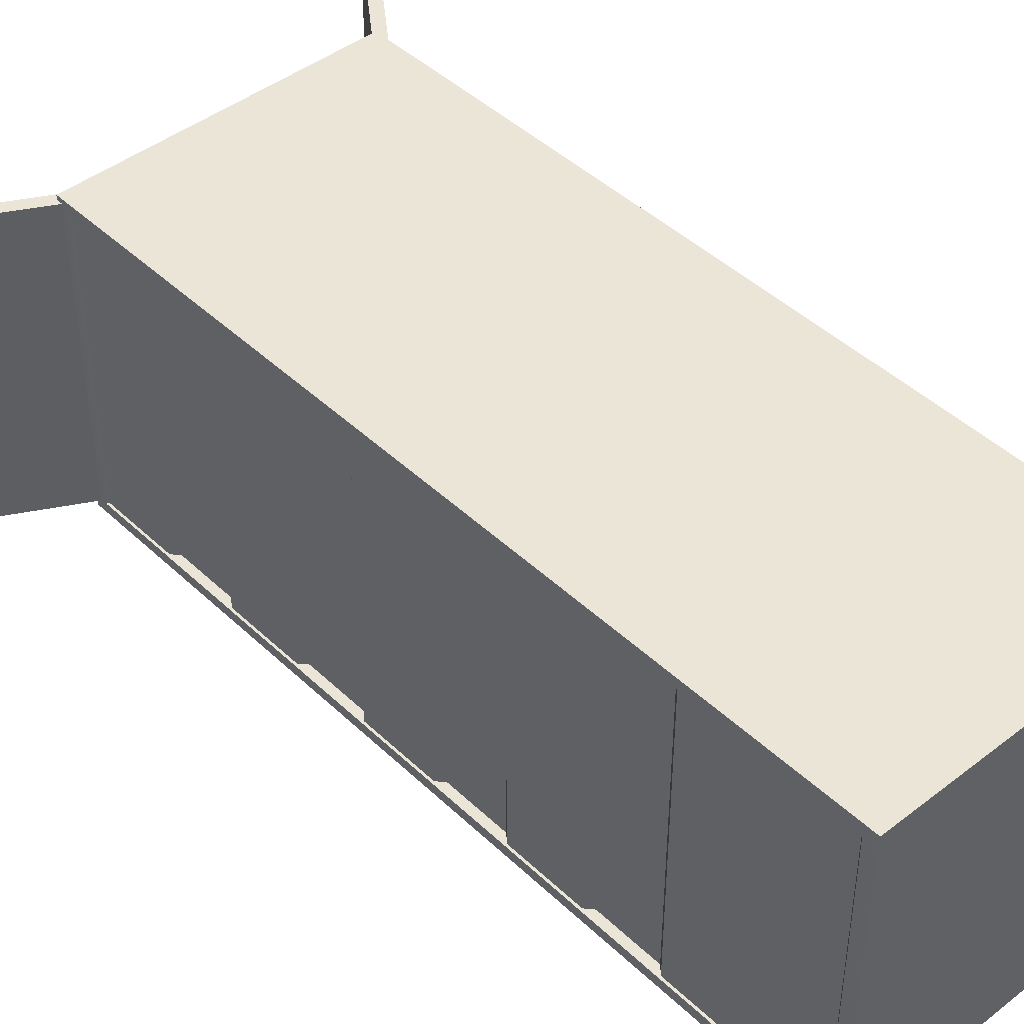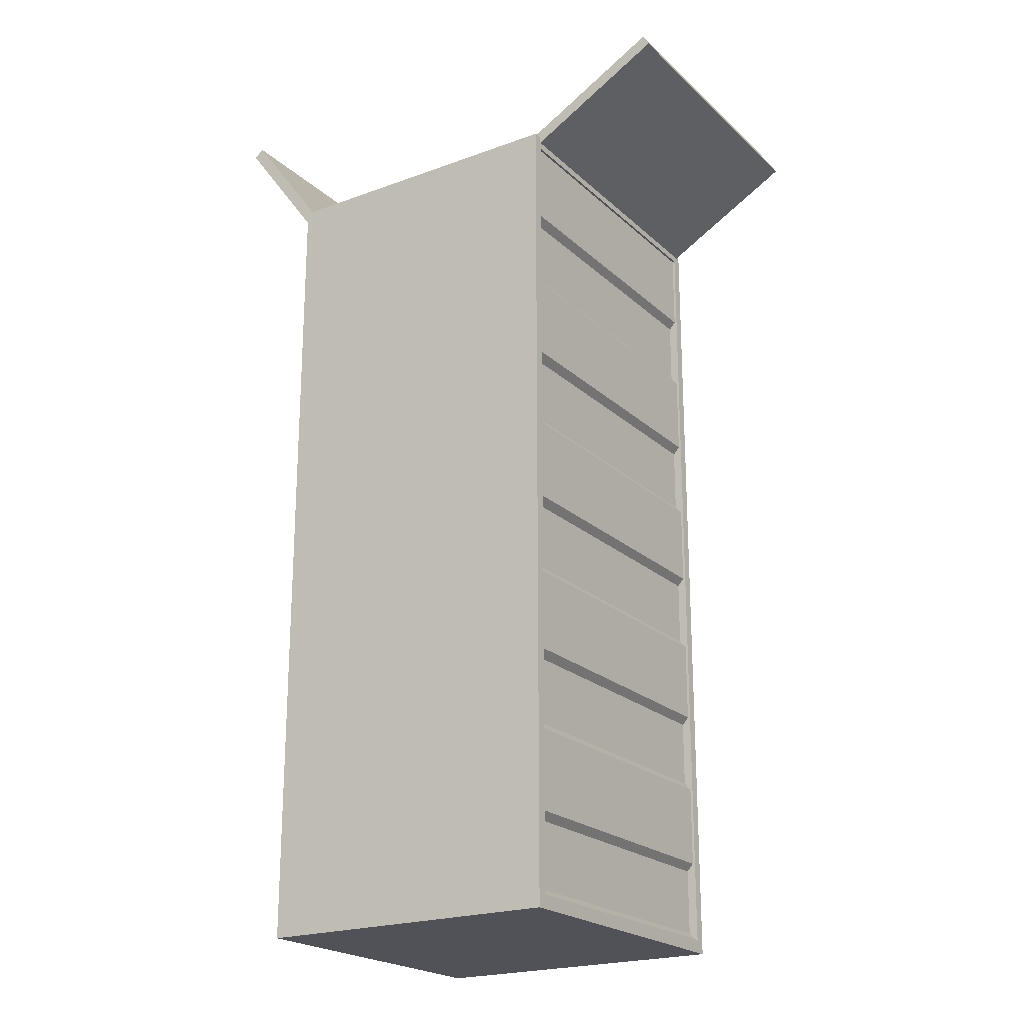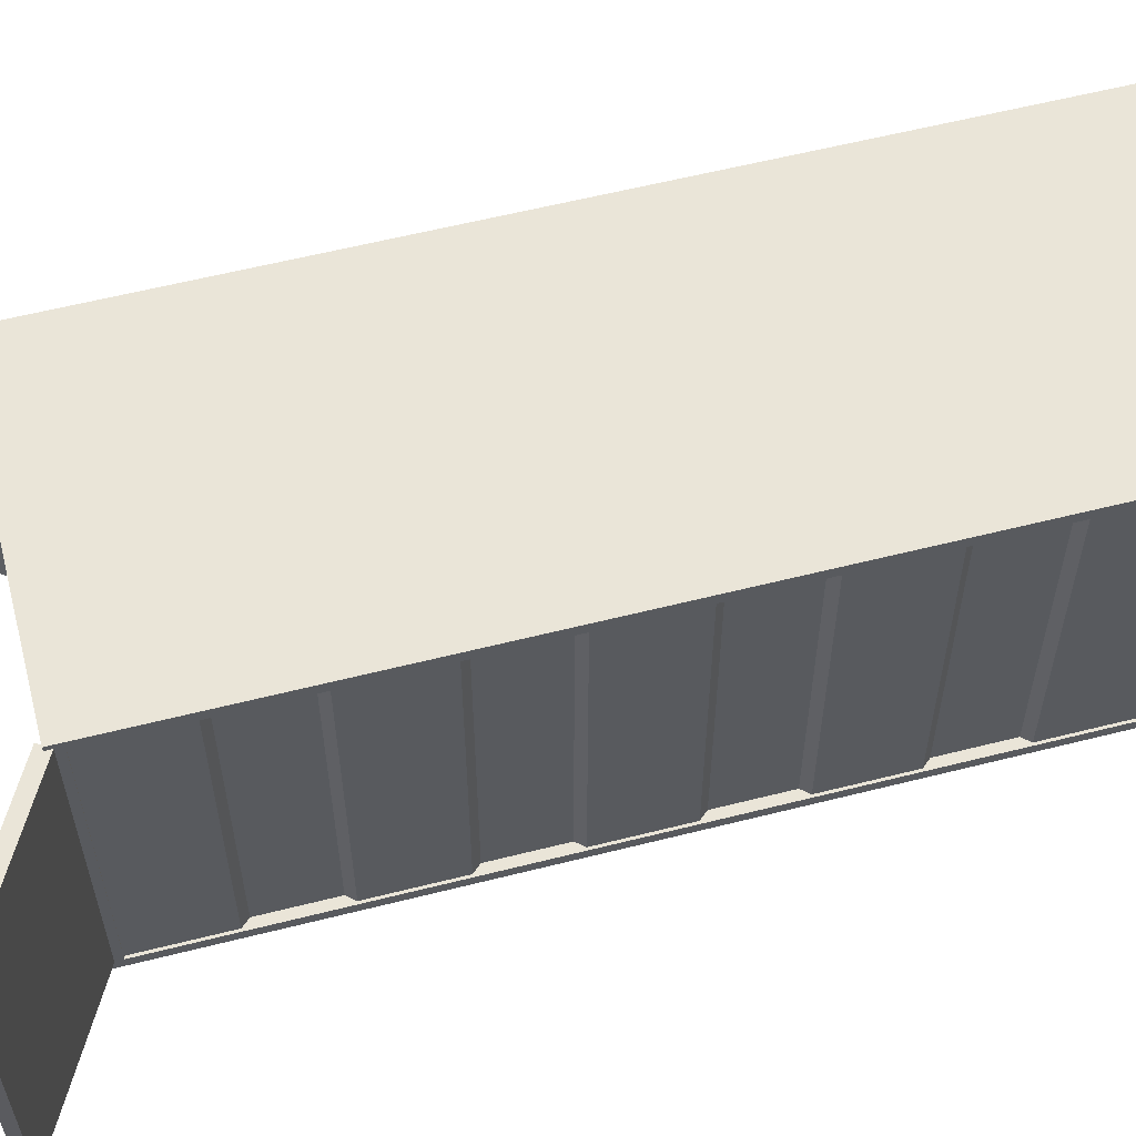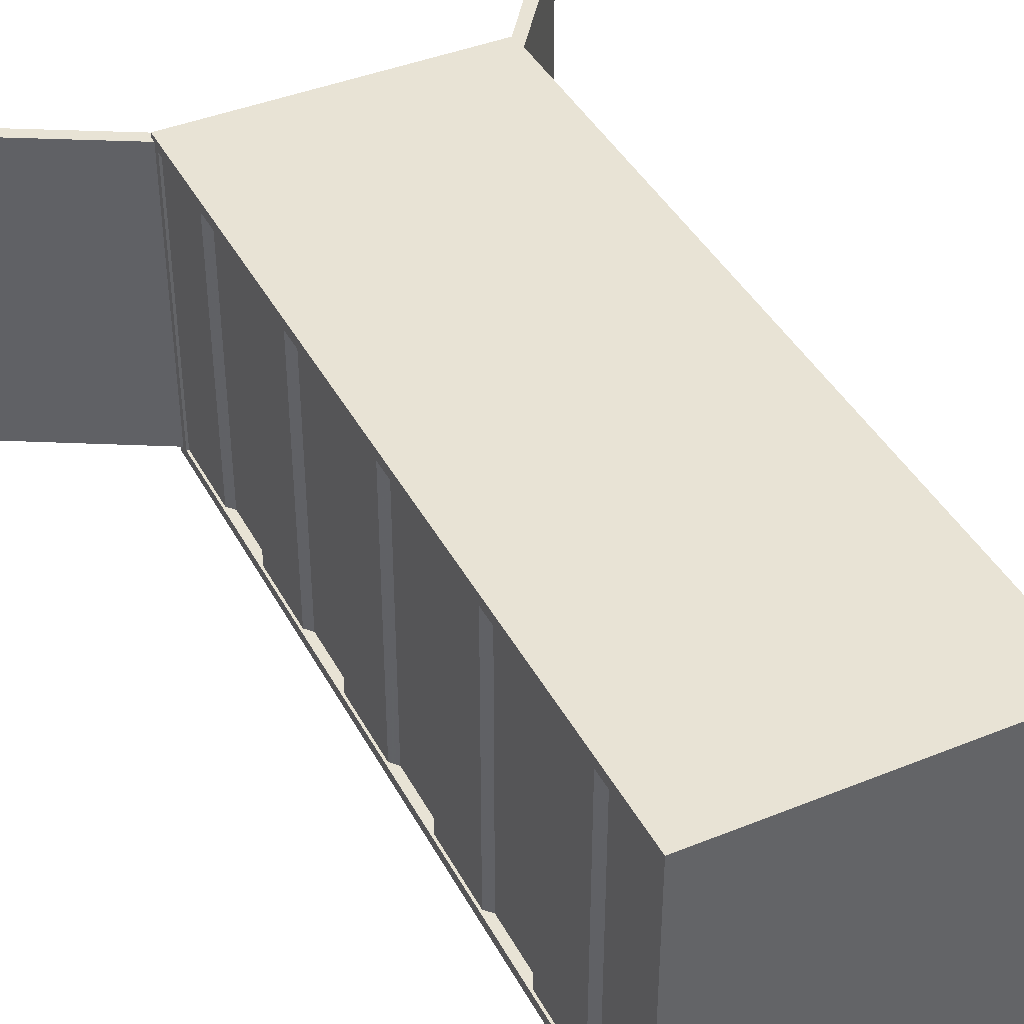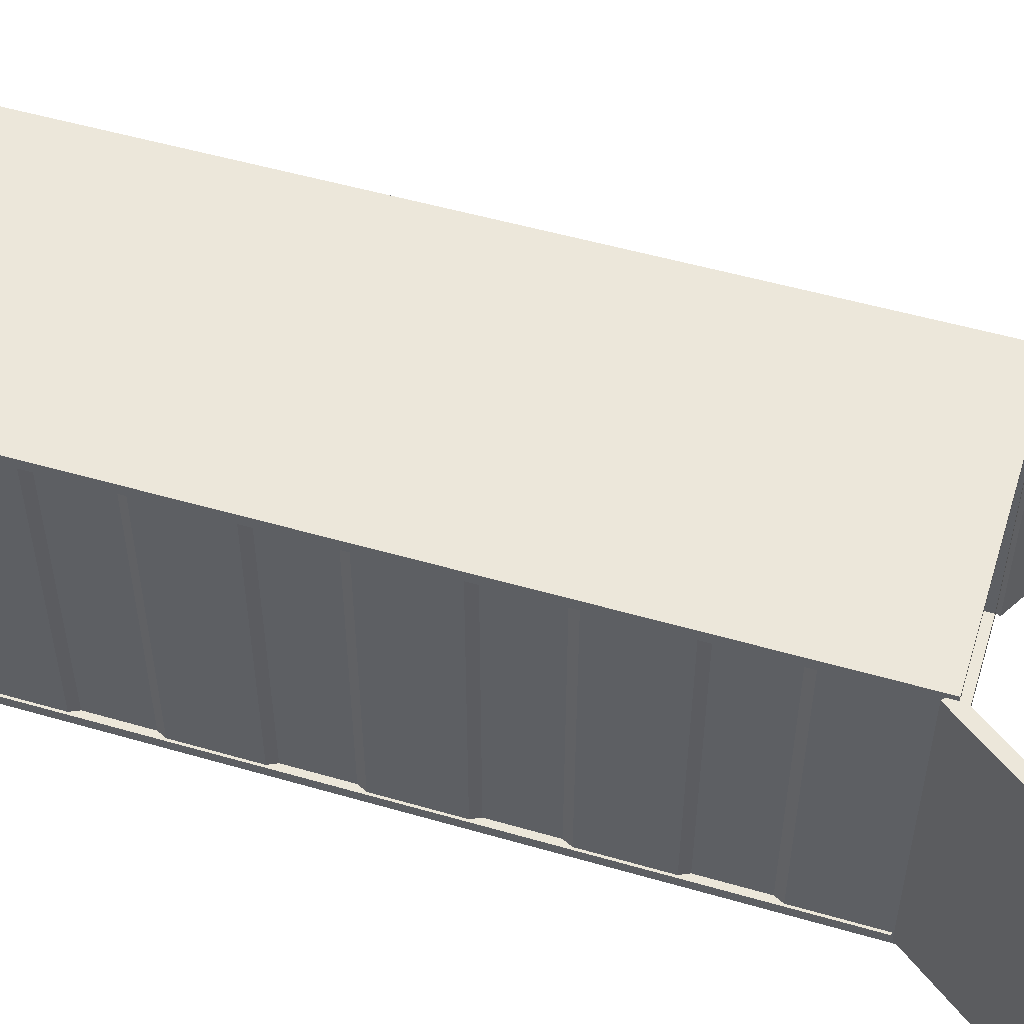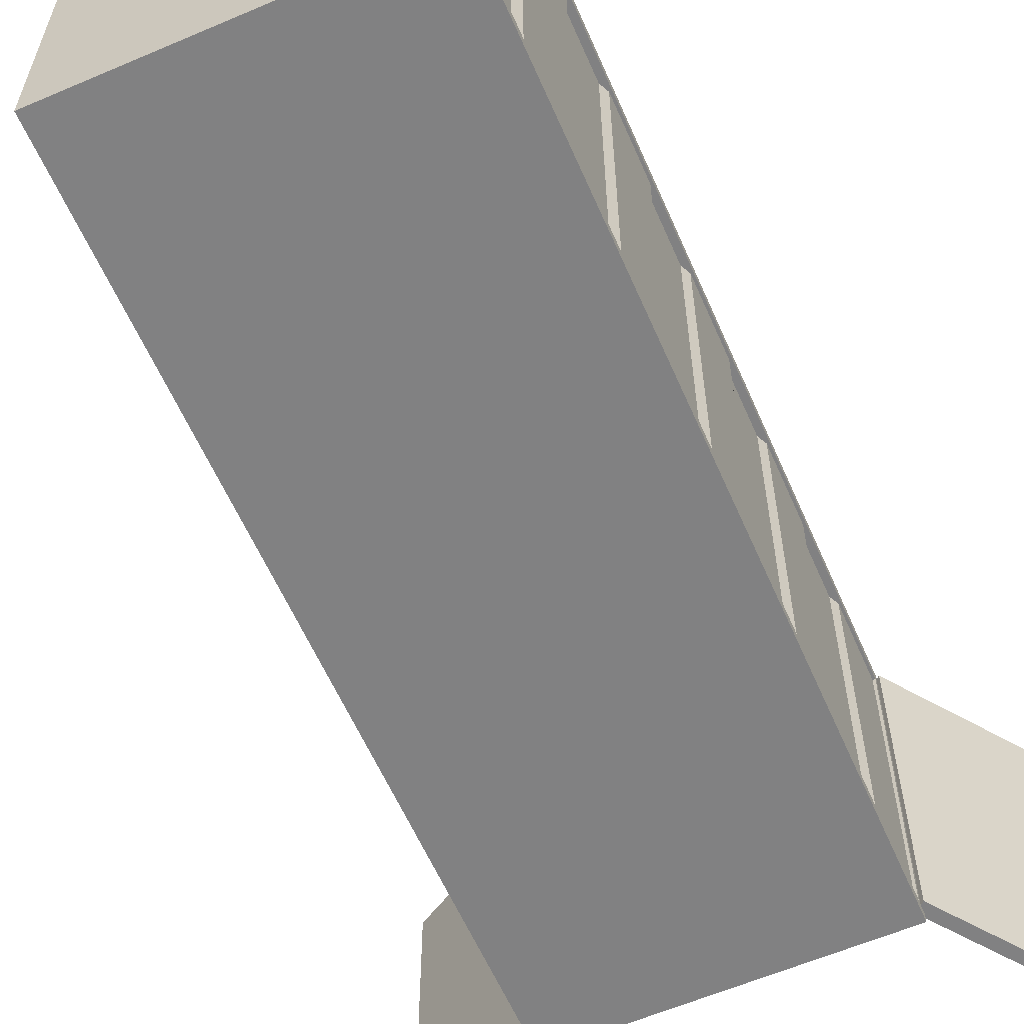
<metadata>
{"format":"obj","ext":"obj","renderer":"f3d","projection":"perspective","resolution":1024,"background":"white","views":[{"elev":44.2,"azim":137.8,"up":"+Y"},{"elev":-21.6,"azim":33.0,"up":"+Z"},{"elev":59.0,"azim":75.4,"up":"+Y"},{"elev":41.3,"azim":153.8,"up":"+Y"},{"elev":52.0,"azim":-72.6,"up":"+Y"},{"elev":-60.4,"azim":-156.4,"up":"+Y"}]}
</metadata>
<code>
v 2.012 -0.05448 -5.369
v 2.012 -0.05448 5.369
v -2.012 -0.05448 5.369
v -2.012 -0.05448 -5.369
v 2.012 4.088 -5.369
v 2.012 4.088 5.369
v -2.012 4.088 5.369
v -2.012 4.088 -5.369
v -1.85 0.1898 5.369
v -1.85 3.962 5.369
v 1.85 0.1898 5.369
v 1.85 3.962 5.369
v -1.85 0.1898 -5.1
v 1.85 0.1898 -5.1
v -1.85 3.962 -5.1
v 1.85 3.962 -5.1
v -2.012 0.07918 -5.197
v -2.012 3.954 -5.197
v -2.012 0.07918 5.197
v -2.012 3.954 5.197
v 2.012 0.07918 -5.197
v 2.012 3.954 -5.197
v 2.012 0.07918 5.197
v 2.012 3.954 5.197
v 1.98 0.07918 -5.197
v 1.98 0.07918 5.197
v -1.98 0.07918 -5.197
v -1.98 0.07918 5.197
v 1.98 3.954 -5.197
v 1.98 3.954 5.197
v -1.98 3.954 -5.197
v -1.98 3.954 5.197
v 2.012 -0.05448 -4.295
v 2.012 -0.05448 -3.222
v 2.012 -0.05448 -2.148
v 2.012 -0.05448 -1.074
v 2.012 -0.05448 0
v 2.012 -0.05448 1.074
v 2.012 -0.05448 2.148
v 2.012 -0.05448 3.222
v 2.012 -0.05448 4.295
v -2.012 -0.05448 4.295
v -2.012 -0.05448 3.221
v -2.012 -0.05448 2.148
v -2.012 -0.05448 1.074
v -2.012 -0.05448 -1e-06
v -2.012 -0.05448 -1.074
v -2.012 -0.05448 -2.148
v -2.012 -0.05448 -3.222
v -2.012 -0.05448 -4.295
v 2.012 4.088 -4.295
v 2.012 4.088 -3.221
v 2.012 4.088 -2.148
v 2.012 4.088 -1.074
v 2.012 4.088 2e-06
v 2.012 4.088 1.074
v 2.012 4.088 2.148
v 2.012 4.088 3.222
v 2.012 4.088 4.295
v -2.012 4.088 4.295
v -2.012 4.088 3.221
v -2.012 4.088 2.148
v -2.012 4.088 1.074
v -2.012 4.088 -1e-06
v -2.012 4.088 -1.074
v -2.012 4.088 -2.148
v -2.012 4.088 -3.222
v -2.012 4.088 -4.295
v -2.012 3.954 -4.158
v -2.012 3.954 -3.118
v -2.012 3.954 -2.079
v -2.012 3.954 -1.039
v -2.012 3.954 -1e-06
v -2.012 3.954 1.039
v -2.012 3.954 2.079
v -2.012 3.954 3.118
v -2.012 3.954 4.158
v 2.012 3.954 -4.158
v 2.012 3.954 -3.118
v 2.012 3.954 -2.079
v 2.012 3.954 -1.039
v 2.012 3.954 2e-06
v 2.012 3.954 1.039
v 2.012 3.954 2.079
v 2.012 3.954 3.118
v 2.012 3.954 4.158
v -2.012 0.07918 -4.158
v -2.012 0.07918 -3.118
v -2.012 0.07918 -2.079
v -2.012 0.07918 -1.039
v -2.012 0.07918 -1e-06
v -2.012 0.07918 1.039
v -2.012 0.07918 2.079
v -2.012 0.07918 3.118
v -2.012 0.07918 4.158
v 2.012 0.07918 -4.158
v 2.012 0.07918 -3.118
v 2.012 0.07918 -2.079
v 2.012 0.07918 -1.039
v 2.012 0.07918 -0
v 2.012 0.07918 1.039
v 2.012 0.07918 2.079
v 2.012 0.07918 3.118
v 2.012 0.07918 4.158
v 1.98 0.07918 -4.158
v 1.98 0.07918 -3.118
v 1.98 0.07918 -2.079
v 1.98 0.07918 -1.039
v 1.98 0.07918 -0
v 1.98 0.07918 1.039
v 1.98 0.07918 2.079
v 1.98 0.07918 3.118
v 1.98 0.07918 4.158
v -1.98 0.07918 -4.158
v -1.98 0.07918 -3.118
v -1.98 0.07918 -2.079
v -1.98 0.07918 -1.039
v -1.98 0.07918 -1e-06
v -1.98 0.07918 1.039
v -1.98 0.07918 2.079
v -1.98 0.07918 3.118
v -1.98 0.07918 4.158
v 1.98 3.954 -4.158
v 1.98 3.954 -3.118
v 1.98 3.954 -2.079
v 1.98 3.954 -1.039
v 1.98 3.954 2e-06
v 1.98 3.954 1.039
v 1.98 3.954 2.079
v 1.98 3.954 3.118
v 1.98 3.954 4.158
v -1.98 3.954 -4.158
v -1.98 3.954 -3.118
v -1.98 3.954 -2.079
v -1.98 3.954 -1.039
v -1.98 3.954 -1e-06
v -1.98 3.954 1.039
v -1.98 3.954 2.079
v -1.98 3.954 3.118
v -1.98 3.954 4.158
v -1.923 0.07918 -4.275
v -1.923 3.954 -4.275
v -1.923 0.07918 -3.001
v -1.923 3.954 -3.001
v -1.923 0.07918 -2.196
v -1.923 3.954 -2.196
v -1.923 0.07918 -0.9225
v -1.923 3.954 -0.9225
v -1.923 0.07918 -0.1169
v -1.923 3.954 -0.1169
v -1.923 0.07918 1.156
v -1.923 3.954 1.156
v -1.923 0.07918 1.962
v -1.923 3.954 1.962
v -1.923 0.07918 3.235
v -1.923 3.954 3.235
v -1.923 0.07918 4.041
v -1.923 3.954 4.041
v -1.923 3.954 -5.08
v -1.923 0.07918 -5.08
v 1.924 4.025 5.422
v 1.924 0.06767 5.422
v 2.002 4.025 5.281
v 2.002 0.06767 5.281
v 3.768 0.06766 6.265
v 3.768 4.025 6.265
v 3.689 0.06766 6.406
v 3.689 4.025 6.406
v -1.923 4.025 5.314
v -1.923 0.06766 5.314
v -2.053 4.025 5.219
v -2.053 0.06766 5.219
v -3.219 0.06767 6.806
v -3.219 4.025 6.806
v -3.089 0.06767 6.902
v -3.089 4.025 6.902
v 1.895 0.07918 4.061
v 1.895 3.954 4.061
v 1.895 0.07918 3.215
v 1.895 3.954 3.215
v 1.895 0.07918 1.982
v 1.895 3.954 1.982
v 1.895 0.07918 1.136
v 1.895 3.954 1.136
v 1.895 0.07918 -0.09641
v 1.895 3.954 -0.09641
v 1.895 0.07918 -0.943
v 1.895 3.954 -0.943
v 1.895 0.07918 -2.175
v 1.895 3.954 -2.175
v 1.895 0.07918 -3.022
v 1.895 3.954 -3.022
v 1.895 0.07918 -4.254
v 1.895 3.954 -4.254
v 1.895 3.954 -5.101
v 1.895 0.07918 -5.101
f 195 194 193
f 195 193 196
f 192 190 189
f 192 189 191
f 188 186 185
f 188 185 187
f 184 182 181
f 184 181 183
f 180 178 177
f 180 177 179
f 25 29 195
f 25 195 196
f 105 25 196
f 105 196 193
f 107 106 191
f 107 191 189
f 109 108 187
f 109 187 185
f 111 110 183
f 111 183 181
f 113 112 179
f 113 179 177
f 29 123 194
f 29 194 195
f 124 125 190
f 124 190 192
f 126 127 186
f 126 186 188
f 128 129 182
f 128 182 184
f 130 131 178
f 130 178 180
f 123 105 193
f 123 193 194
f 106 124 192
f 106 192 191
f 125 107 189
f 125 189 190
f 108 126 188
f 108 188 187
f 127 109 185
f 127 185 186
f 110 128 184
f 110 184 183
f 129 111 181
f 129 181 182
f 112 130 180
f 112 180 179
f 131 113 177
f 131 177 178
f 173 175 176
f 173 176 174
f 174 171 173
f 171 172 173
f 176 169 174
f 169 171 174
f 175 170 169
f 175 169 176
f 173 172 175
f 172 170 175
f 169 170 172
f 169 172 171
f 168 167 165
f 168 165 166
f 164 165 167
f 164 167 162
f 162 167 168
f 162 168 161
f 161 168 163
f 168 166 163
f 163 166 164
f 166 165 164
f 164 162 163
f 162 161 163
f 158 156 155
f 158 155 157
f 154 152 151
f 154 151 153
f 150 148 149
f 148 147 149
f 146 144 145
f 144 143 145
f 142 159 141
f 159 160 141
f 31 27 160
f 31 160 159
f 27 114 160
f 114 141 160
f 115 116 143
f 116 145 143
f 117 118 147
f 118 149 147
f 119 120 153
f 119 153 151
f 121 122 157
f 121 157 155
f 132 31 142
f 31 159 142
f 134 133 146
f 133 144 146
f 136 135 150
f 135 148 150
f 138 137 152
f 138 152 154
f 140 139 156
f 140 156 158
f 122 140 158
f 122 158 157
f 139 121 155
f 139 155 156
f 120 138 154
f 120 154 153
f 137 119 151
f 137 151 152
f 118 136 150
f 118 150 149
f 135 117 147
f 135 147 148
f 116 134 146
f 116 146 145
f 133 115 143
f 133 143 144
f 114 132 142
f 114 142 141
f 133 132 115
f 132 114 115
f 135 134 117
f 134 116 117
f 137 136 118
f 137 118 119
f 139 138 120
f 139 120 121
f 32 140 122
f 32 122 28
f 131 30 26
f 131 26 113
f 129 130 112
f 129 112 111
f 127 128 110
f 127 110 109
f 125 126 108
f 125 108 107
f 123 124 106
f 123 106 105
f 69 18 132
f 18 31 132
f 70 69 133
f 69 132 133
f 71 70 133
f 71 133 134
f 72 71 134
f 72 134 135
f 73 72 136
f 72 135 136
f 74 73 137
f 73 136 137
f 75 74 137
f 75 137 138
f 76 75 139
f 75 138 139
f 77 76 140
f 76 139 140
f 20 77 140
f 20 140 32
f 86 24 131
f 24 30 131
f 85 86 130
f 86 131 130
f 84 85 129
f 85 130 129
f 83 84 128
f 84 129 128
f 82 83 127
f 83 128 127
f 81 82 126
f 82 127 126
f 80 81 125
f 81 126 125
f 79 80 124
f 80 125 124
f 78 79 123
f 79 124 123
f 22 78 29
f 78 123 29
f 95 19 28
f 95 28 122
f 94 95 122
f 94 122 121
f 93 94 121
f 93 121 120
f 92 93 120
f 92 120 119
f 91 92 119
f 91 119 118
f 90 91 118
f 90 118 117
f 89 90 117
f 89 117 116
f 88 89 116
f 88 116 115
f 87 88 115
f 87 115 114
f 17 87 114
f 17 114 27
f 96 21 25
f 96 25 105
f 97 96 105
f 97 105 106
f 98 97 106
f 98 106 107
f 99 98 107
f 99 107 108
f 100 99 108
f 100 108 109
f 101 100 109
f 101 109 110
f 102 101 110
f 102 110 111
f 103 102 111
f 103 111 112
f 104 103 112
f 104 112 113
f 23 104 113
f 23 113 26
f 33 1 21
f 33 21 96
f 34 33 96
f 34 96 97
f 35 34 97
f 35 97 98
f 36 35 98
f 36 98 99
f 37 36 99
f 37 99 100
f 38 37 101
f 37 100 101
f 39 38 102
f 38 101 102
f 40 39 103
f 39 102 103
f 41 40 104
f 40 103 104
f 2 41 23
f 41 104 23
f 42 3 19
f 42 19 95
f 43 42 95
f 43 95 94
f 44 43 94
f 44 94 93
f 45 44 93
f 45 93 92
f 46 45 92
f 46 92 91
f 47 46 90
f 46 91 90
f 48 47 89
f 47 90 89
f 49 48 88
f 48 89 88
f 50 49 87
f 49 88 87
f 4 50 17
f 50 87 17
f 59 6 24
f 59 24 86
f 58 59 86
f 58 86 85
f 57 58 85
f 57 85 84
f 56 57 84
f 56 84 83
f 55 56 83
f 55 83 82
f 54 55 81
f 55 82 81
f 53 54 80
f 54 81 80
f 52 53 79
f 53 80 79
f 51 52 78
f 52 79 78
f 5 51 22
f 51 78 22
f 68 8 18
f 68 18 69
f 67 68 69
f 67 69 70
f 66 67 70
f 66 70 71
f 65 66 71
f 65 71 72
f 64 65 72
f 64 72 73
f 63 64 74
f 64 73 74
f 62 63 75
f 63 74 75
f 61 62 76
f 62 75 76
f 60 61 77
f 61 76 77
f 7 60 20
f 60 77 20
f 60 7 59
f 7 6 59
f 61 60 58
f 60 59 58
f 62 61 57
f 61 58 57
f 63 62 56
f 62 57 56
f 64 63 55
f 63 56 55
f 65 64 54
f 64 55 54
f 66 65 53
f 65 54 53
f 67 66 52
f 66 53 52
f 68 67 51
f 67 52 51
f 8 68 5
f 68 51 5
f 41 2 3
f 41 3 42
f 40 41 42
f 40 42 43
f 39 40 43
f 39 43 44
f 38 39 44
f 38 44 45
f 37 38 45
f 37 45 46
f 36 37 46
f 36 46 47
f 35 36 47
f 35 47 48
f 34 35 48
f 34 48 49
f 33 34 49
f 33 49 50
f 1 33 50
f 1 50 4
f 18 17 27
f 18 27 31
f 19 20 32
f 19 32 28
f 21 22 29
f 21 29 25
f 24 23 26
f 24 26 30
f 6 2 23
f 6 23 24
f 1 5 21
f 5 22 21
f 3 7 19
f 7 20 19
f 8 4 17
f 8 17 18
f 14 16 13
f 16 15 13
f 10 9 13
f 10 13 15
f 11 12 16
f 11 16 14
f 12 10 16
f 10 15 16
f 9 11 14
f 9 14 13
f 3 2 11
f 3 11 9
f 6 7 10
f 6 10 12
f 2 6 11
f 6 12 11
f 7 3 9
f 7 9 10
f 5 1 4
f 5 4 8

</code>
